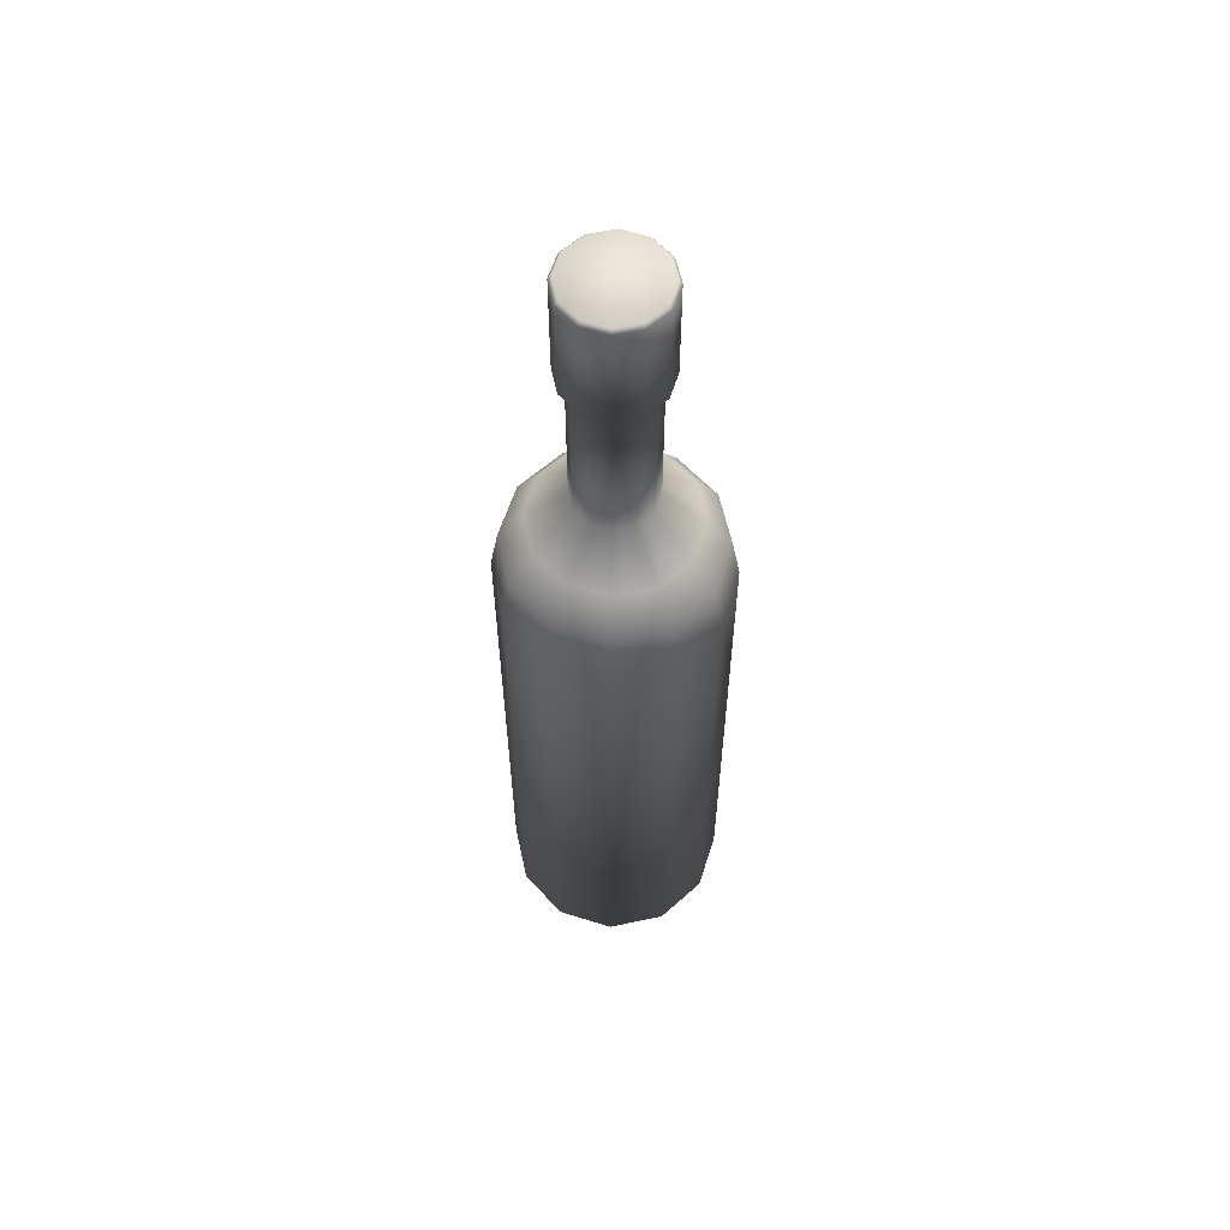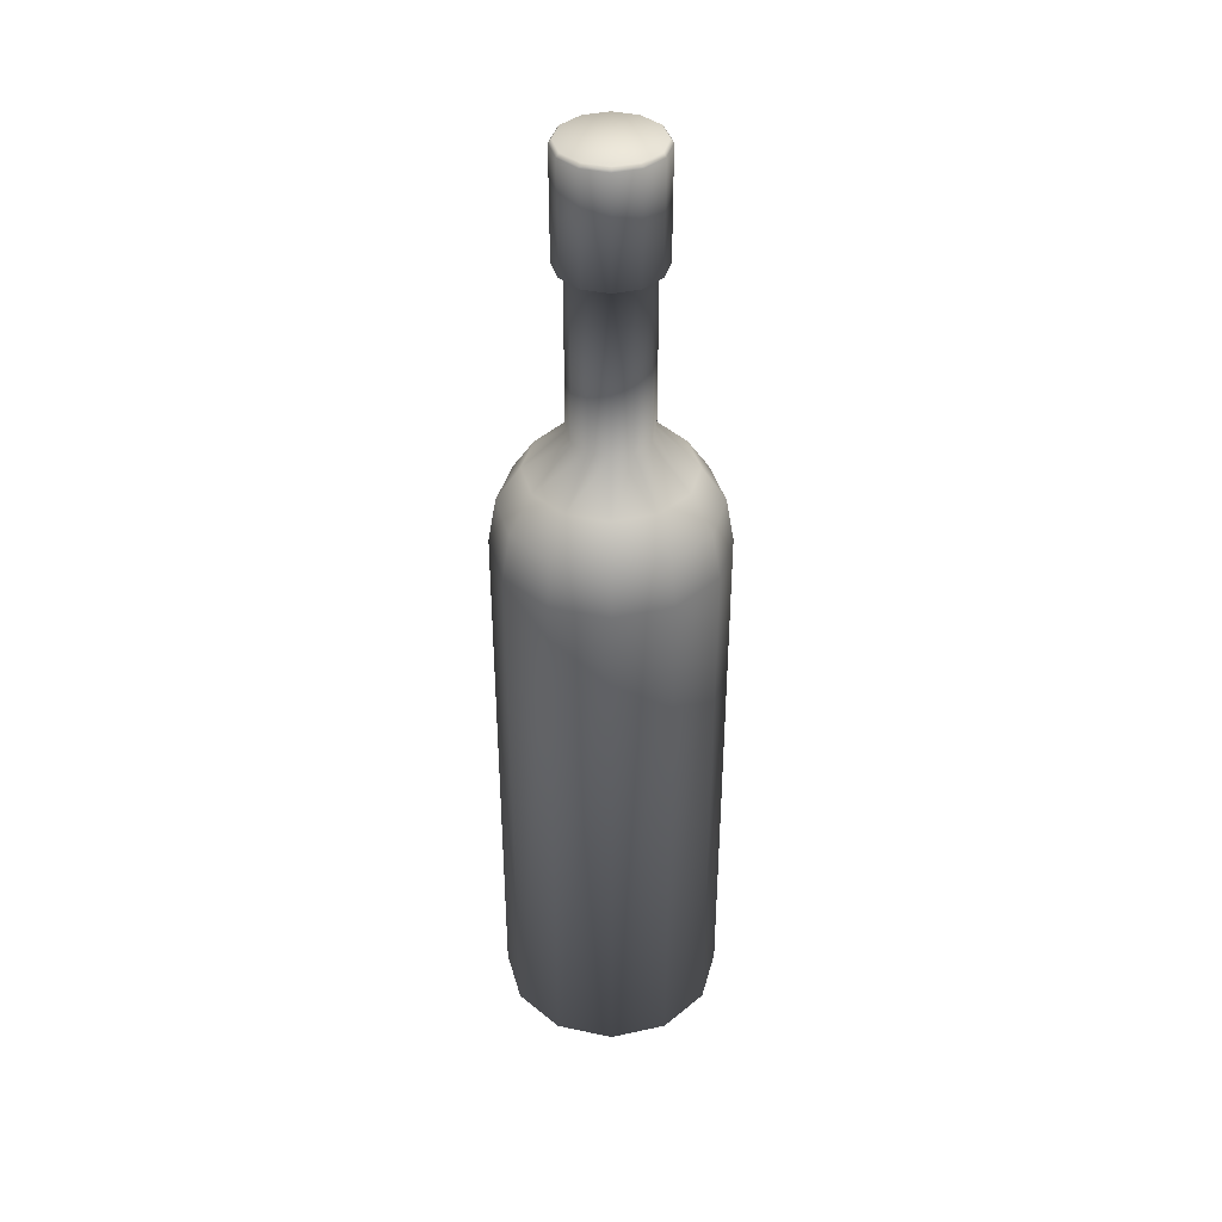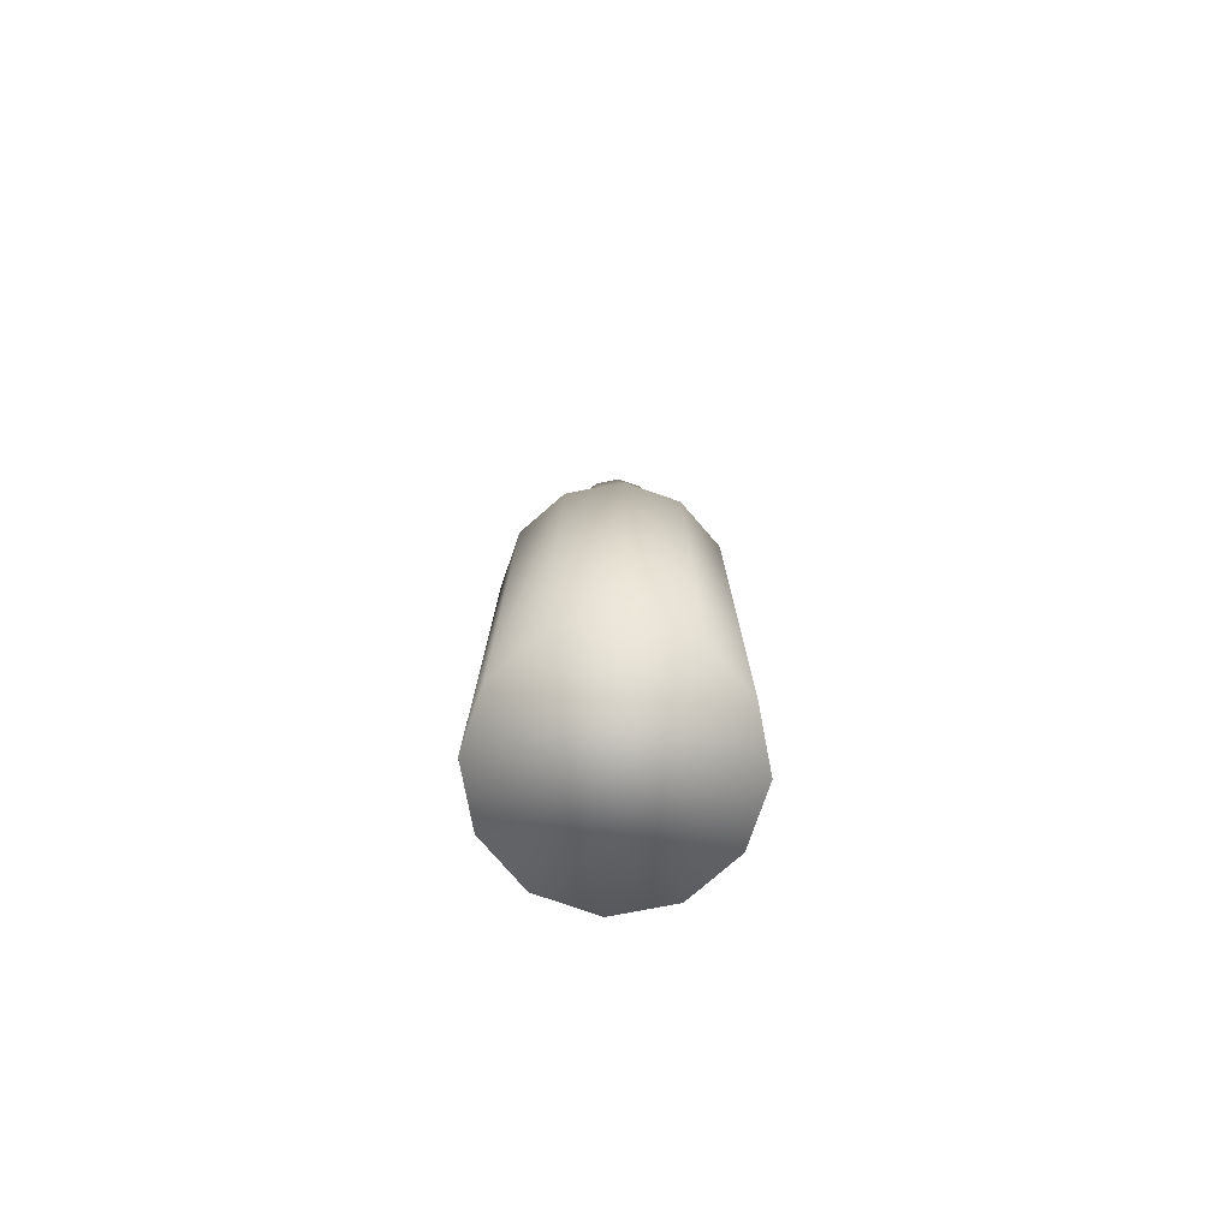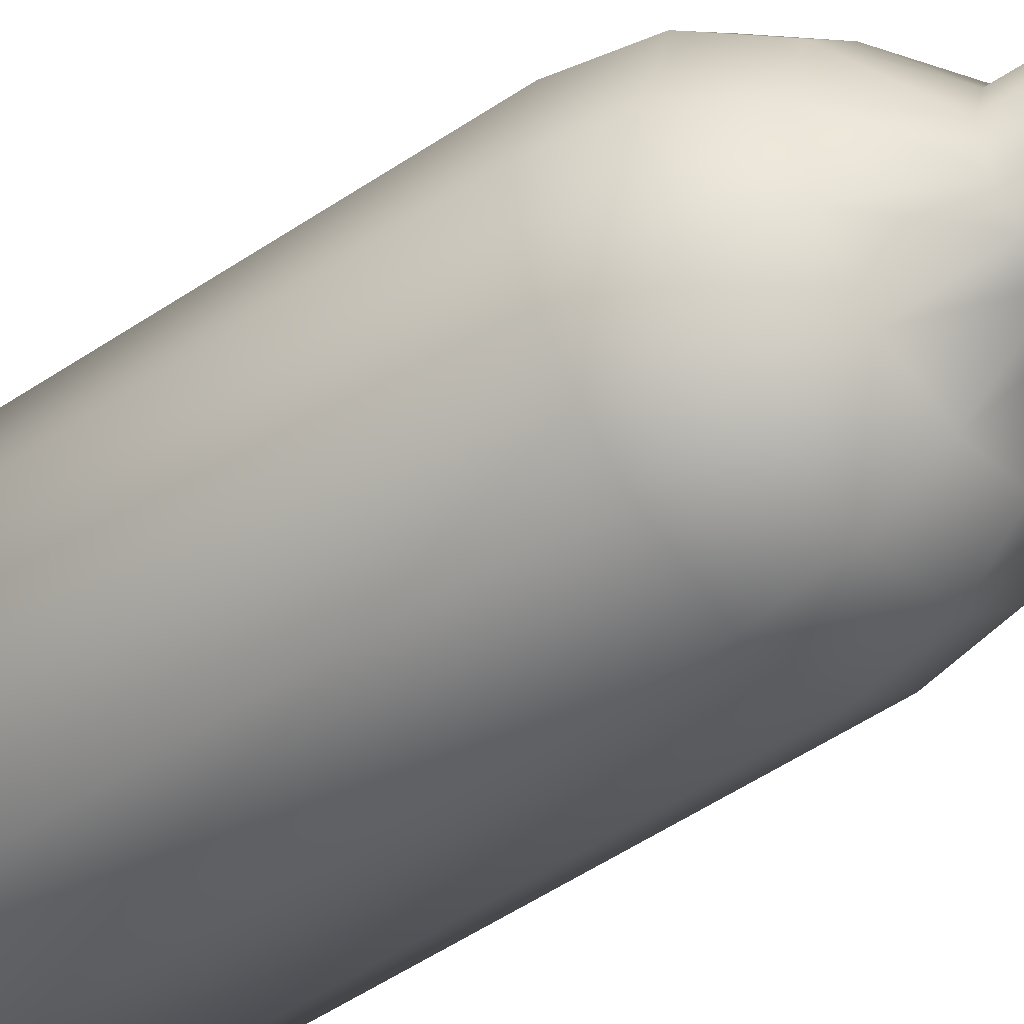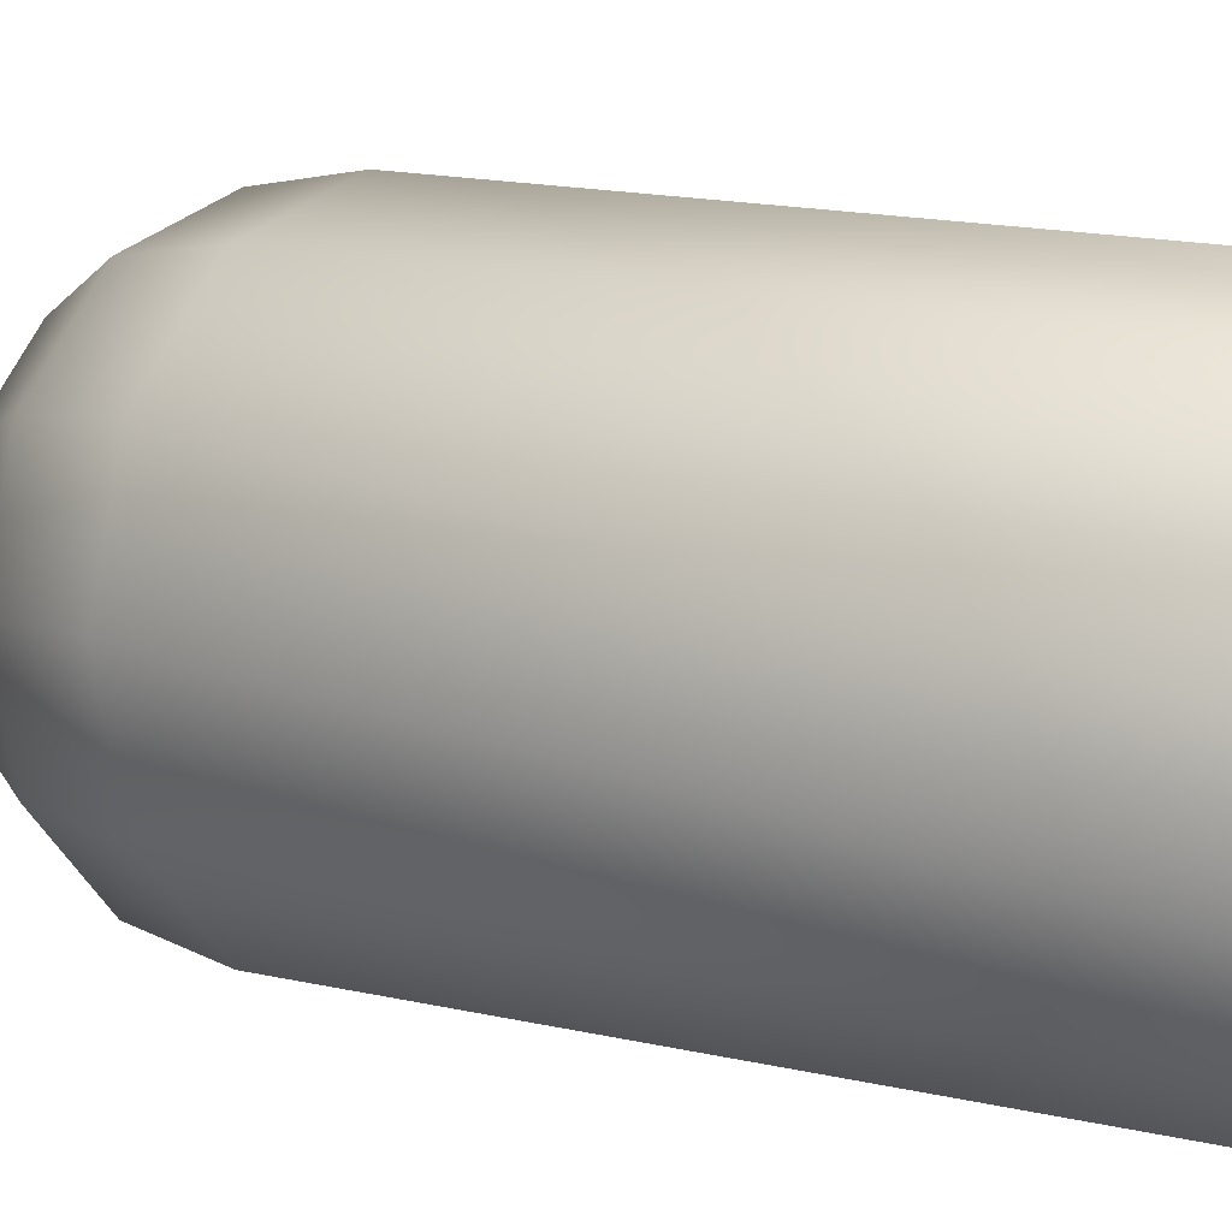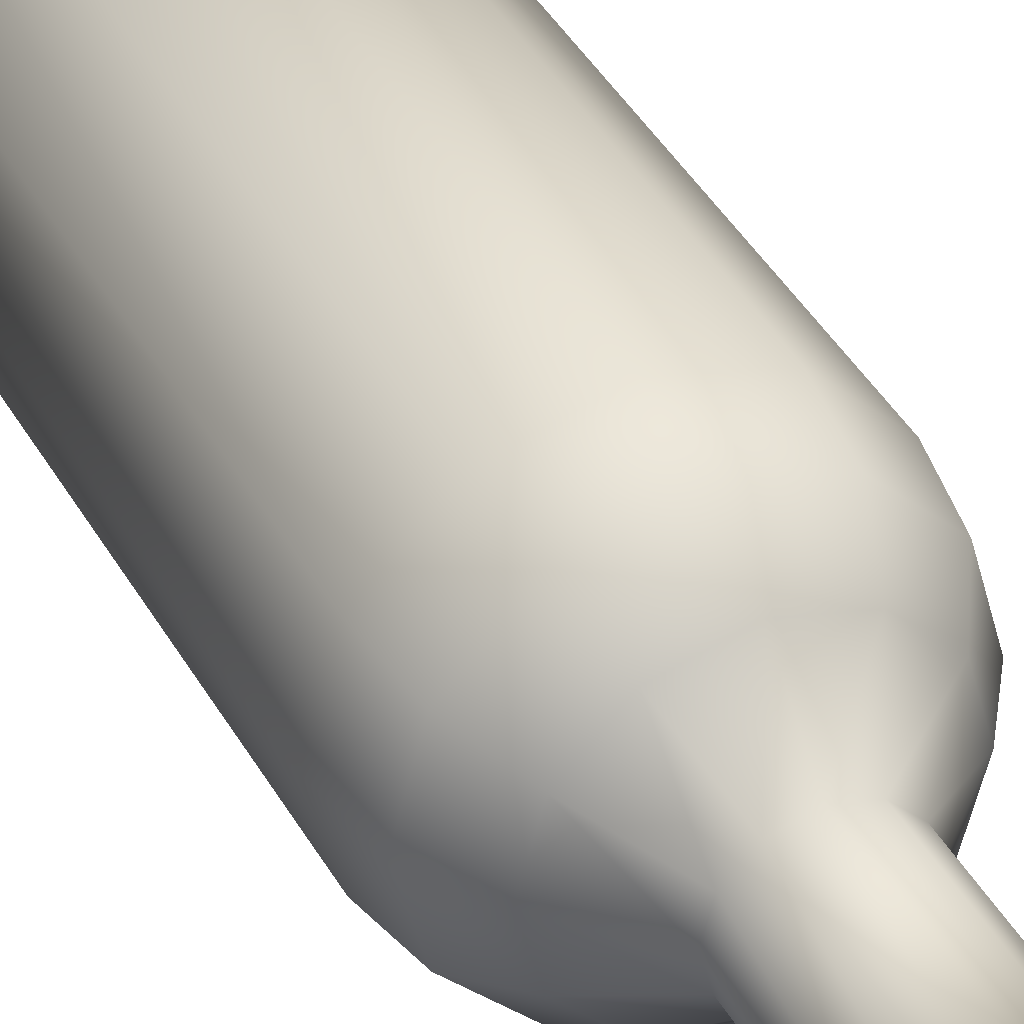
<metadata>
{"format":"obj","ext":"obj","renderer":"f3d","projection":"perspective","resolution":1024,"background":"white","views":[{"elev":59.3,"azim":62.7,"up":"+Y"},{"elev":39.6,"azim":29.8,"up":"+Y"},{"elev":-77.1,"azim":-94.1,"up":"+Y"},{"elev":-48.4,"azim":127.6,"up":"+Z"},{"elev":9.5,"azim":-51.0,"up":"+Z"},{"elev":38.8,"azim":154.0,"up":"+Z"}]}
</metadata>
<code>
o Model_GeneralStore_Bottle_03
v 0.06448 -0 0.03714
v 0.07446 0 0
v 0.03723 -0 0.06433
v -0.03723 -0 0.06433
v -0 -0 0.07428
v -0.03723 0 -0.06433
v -0.07446 0 -0
v -0.06448 -0 0.03714
v -0.06448 0 -0.03714
v 0.03723 0 -0.06433
v -0 0 -0.07428
v 0.06448 0 -0.03714
v 0.06448 -0 0.03714
v 0.07446 0.379 0
v 0.07446 0 0
v 0.06448 0.379 0.03714
v 0.03723 -0 0.06433
v 0.05993 0.4092 0.03452
v 0.0692 0.4092 0
v 0.03723 0.379 0.06433
v -0 -0 0.07428
v 0.04627 0.4331 0.02665
v 0.05342 0.4331 0
v 0.02671 0.4331 0.04616
v 0.0346 0.4092 0.05979
v -0 0.4331 0.0533
v -0 0.4092 0.06904
v -0.02671 0.4331 0.04616
v -0 0.379 0.07428
v -0.03723 -0 0.06433
v -0.0346 0.4092 0.05979
v -0.04627 0.4331 0.02665
v -0.03723 0.379 0.06433
v -0.06448 -0 0.03714
v -0.05993 0.4092 0.03452
v -0.05342 0.4331 0
v -0.06448 0.379 0.03714
v -0.07446 0 -0
v -0.0692 0.4092 0
v -0.04627 0.4331 -0.02665
v -0.07446 0.379 0
v -0.06448 0 -0.03714
v -0.05993 0.4092 -0.03452
v -0.02671 0.4331 -0.04616
v -0.06448 0.379 -0.03714
v -0.03723 0 -0.06433
v -0.0346 0.4092 -0.05979
v -0 0.4331 -0.0533
v -0.03723 0.379 -0.06433
v -0 0 -0.07428
v -0 0.4092 -0.06904
v 0.02671 0.4331 -0.04616
v -0 0.379 -0.07428
v 0.03723 0 -0.06433
v 0.0346 0.4092 -0.05979
v 0.04627 0.4331 -0.02665
v 0.03723 0.379 -0.06433
v 0.06448 0 -0.03714
v 0.05993 0.4092 -0.03452
v 0.05342 0.4331 0
v 0.0692 0.4092 0
v 0.06448 0.379 -0.03714
v 0.07446 0 0
v 0.07446 0.379 0
v 0.0267 0.4595 0
v 0.0267 0.5715 0
v 0.02313 0.5715 -0.01332
v 0.02313 0.4595 -0.01332
v 0.01335 0.5715 -0.02307
v 0.01335 0.4595 -0.02307
v -0 0.5715 -0.02664
v -0 0.4595 -0.02664
v -0.01335 0.5715 -0.02307
v -0.01335 0.4595 -0.02307
v -0.02313 0.5715 -0.01332
v -0.02313 0.4595 -0.01332
v -0.0267 0.5715 0
v -0.0267 0.4595 0
v -0.02313 0.5715 0.01332
v -0.02313 0.4595 0.01332
v -0.01335 0.5715 0.02307
v -0.01335 0.4595 0.02307
v -0 0.5715 0.02664
v -0 0.4595 0.02664
v 0.01335 0.5715 0.02307
v 0.01335 0.4595 0.02307
v 0.02313 0.5715 0.01332
v 0.02313 0.4595 0.01332
v 0.0267 0.5715 0
v 0.0267 0.4595 0
v 0.03343 0.5715 0
v 0.02896 0.6433 -0.01668
v 0.02896 0.5715 -0.01668
v 0.03343 0.6433 0
v 0.02896 0.5715 0.01668
v 0.02896 0.6433 0.01668
v 0.01672 0.5715 0.02889
v 0.01672 0.6433 0.02889
v -0 0.5715 0.03336
v 0 0.6433 0.03336
v -0.01672 0.5715 0.02889
v -0.01672 0.6433 0.02889
v -0.02896 0.5715 0.01668
v -0.02896 0.6433 0.01668
v -0.03343 0.5715 -0
v -0.03343 0.6433 -0
v -0.02896 0.5715 -0.01668
v -0.02896 0.6433 -0.01668
v -0.01672 0.5715 -0.02889
v -0.01672 0.6433 -0.02889
v 0 0.5715 -0.03336
v 0 0.6433 -0.03336
v 0.01672 0.5715 -0.02889
v 0.01672 0.6433 -0.02889
v 0.02896 0.5715 -0.01668
v 0.02896 0.6433 -0.01668
v 0.05342 0.4331 0
v 0.0267 0.4595 0
v 0.02313 0.4595 -0.01332
v 0.04627 0.4331 -0.02665
v 0.04627 0.4331 0.02665
v 0.01335 0.4595 -0.02307
v 0.02313 0.4595 0.01332
v 0.02671 0.4331 -0.04616
v 0.02671 0.4331 0.04616
v -0 0.4595 -0.02664
v 0.01335 0.4595 0.02307
v -0 0.4331 -0.0533
v -0 0.4331 0.0533
v -0.01335 0.4595 -0.02307
v -0 0.4595 0.02664
v -0.02671 0.4331 -0.04616
v -0.02671 0.4331 0.04616
v -0.02313 0.4595 -0.01332
v -0.01335 0.4595 0.02307
v -0.04627 0.4331 -0.02665
v -0.04627 0.4331 0.02665
v -0.0267 0.4595 0
v -0.02313 0.4595 0.01332
v -0.05342 0.4331 0
v 0.0267 0.5715 0
v 0.03343 0.5715 0
v 0.02896 0.5715 -0.01668
v 0.02313 0.5715 -0.01332
v 0.02313 0.5715 0.01332
v 0.01672 0.5715 -0.02889
v 0.02896 0.5715 0.01668
v 0.01335 0.5715 -0.02307
v 0.01335 0.5715 0.02307
v 0 0.5715 -0.03336
v 0.01672 0.5715 0.02889
v -0 0.5715 -0.02664
v -0 0.5715 0.02664
v -0.01672 0.5715 -0.02889
v -0 0.5715 0.03336
v -0.01335 0.5715 -0.02307
v -0.01335 0.5715 0.02307
v -0.02896 0.5715 -0.01668
v -0.01672 0.5715 0.02889
v -0.02313 0.5715 -0.01332
v -0.02313 0.5715 0.01332
v -0.03343 0.5715 -0
v -0.02896 0.5715 0.01668
v -0.0267 0.5715 0
v 0.02896 0.6433 -0.01668
v 0.03343 0.6433 0
v 0.03141 0.6458 0
v 0.02721 0.6458 -0.01567
v 0.01672 0.6433 -0.02889
v 0.02721 0.6458 0.01567
v 0.02896 0.6433 0.01668
v 0.01571 0.6458 -0.02714
v 0 0.6433 -0.03336
v -0 0.6458 0
v 0.01571 0.6458 0.02714
v -0 0.6458 -0.03134
v 0.01672 0.6433 0.02889
v -0.01672 0.6433 -0.02889
v 0 0.6458 0.03134
v 0 0.6433 0.03336
v -0.01571 0.6458 -0.02714
v -0.02896 0.6433 -0.01668
v -0.01571 0.6458 0.02714
v -0.01672 0.6433 0.02889
v -0.02721 0.6458 -0.01567
v -0.03343 0.6433 -0
v -0.02721 0.6458 0.01567
v -0.02896 0.6433 0.01668
v -0.03141 0.6458 -0
f 3 2 1
f 4 2 3
f 5 4 3
f 6 2 4
f 7 6 4
f 8 7 4
f 9 6 7
f 10 2 6
f 11 10 6
f 12 2 10
f 15 14 13
f 14 16 13
f 13 16 17
f 16 14 18
f 14 19 18
f 16 20 17
f 17 20 21
f 18 19 22
f 19 23 22
f 18 22 24
f 16 18 25
f 25 18 24
f 20 16 25
f 25 24 26
f 27 25 26
f 20 25 27
f 27 26 28
f 20 29 21
f 29 20 27
f 21 29 30
f 31 27 28
f 29 27 31
f 31 28 32
f 29 33 30
f 33 29 31
f 30 33 34
f 35 31 32
f 33 31 35
f 35 32 36
f 33 37 34
f 37 33 35
f 34 37 38
f 39 35 36
f 37 35 39
f 39 36 40
f 37 41 38
f 41 37 39
f 38 41 42
f 43 39 40
f 41 39 43
f 43 40 44
f 41 45 42
f 45 41 43
f 42 45 46
f 47 43 44
f 45 43 47
f 47 44 48
f 45 49 46
f 49 45 47
f 46 49 50
f 51 47 48
f 49 47 51
f 51 48 52
f 49 53 50
f 53 49 51
f 50 53 54
f 55 51 52
f 53 51 55
f 55 52 56
f 53 57 54
f 57 53 55
f 54 57 58
f 59 55 56
f 57 55 59
f 59 56 60
f 61 59 60
f 57 62 58
f 62 57 59
f 62 59 61
f 58 62 63
f 64 62 61
f 62 64 63
f 67 66 65
f 68 67 65
f 69 67 68
f 70 69 68
f 71 69 70
f 72 71 70
f 73 71 72
f 74 73 72
f 75 73 74
f 76 75 74
f 77 75 76
f 78 77 76
f 79 77 78
f 80 79 78
f 81 79 80
f 82 81 80
f 83 81 82
f 84 83 82
f 85 83 84
f 86 85 84
f 87 85 86
f 88 87 86
f 89 87 88
f 90 89 88
f 93 92 91
f 92 94 91
f 91 94 95
f 94 96 95
f 95 96 97
f 96 98 97
f 97 98 99
f 98 100 99
f 99 100 101
f 100 102 101
f 101 102 103
f 102 104 103
f 103 104 105
f 104 106 105
f 105 106 107
f 106 108 107
f 107 108 109
f 108 110 109
f 109 110 111
f 110 112 111
f 111 112 113
f 112 114 113
f 113 114 115
f 114 116 115
f 119 118 117
f 120 119 117
f 117 118 121
f 122 119 120
f 118 123 121
f 124 122 120
f 121 123 125
f 126 122 124
f 123 127 125
f 128 126 124
f 125 127 129
f 130 126 128
f 127 131 129
f 132 130 128
f 129 131 133
f 134 130 132
f 131 135 133
f 136 134 132
f 133 135 137
f 138 134 136
f 135 139 137
f 140 138 136
f 137 139 140
f 139 138 140
f 143 142 141
f 144 143 141
f 141 142 145
f 146 143 144
f 142 147 145
f 148 146 144
f 145 147 149
f 150 146 148
f 147 151 149
f 152 150 148
f 149 151 153
f 154 150 152
f 151 155 153
f 156 154 152
f 153 155 157
f 158 154 156
f 155 159 157
f 160 158 156
f 157 159 161
f 162 158 160
f 159 163 161
f 164 162 160
f 161 163 164
f 163 162 164
f 167 166 165
f 168 167 165
f 168 165 169
f 167 170 166
f 170 171 166
f 172 168 169
f 172 169 173
f 167 168 174
f 170 167 174
f 168 172 174
f 175 170 174
f 170 175 171
f 172 176 174
f 176 172 173
f 175 177 171
f 176 173 178
f 175 179 177
f 179 175 174
f 179 180 177
f 181 176 178
f 176 181 174
f 181 178 182
f 179 183 180
f 183 179 174
f 183 184 180
f 185 181 182
f 181 185 174
f 185 182 186
f 183 187 184
f 187 183 174
f 187 188 184
f 189 186 188
f 189 185 186
f 185 189 174
f 189 187 174
f 187 189 188

</code>
